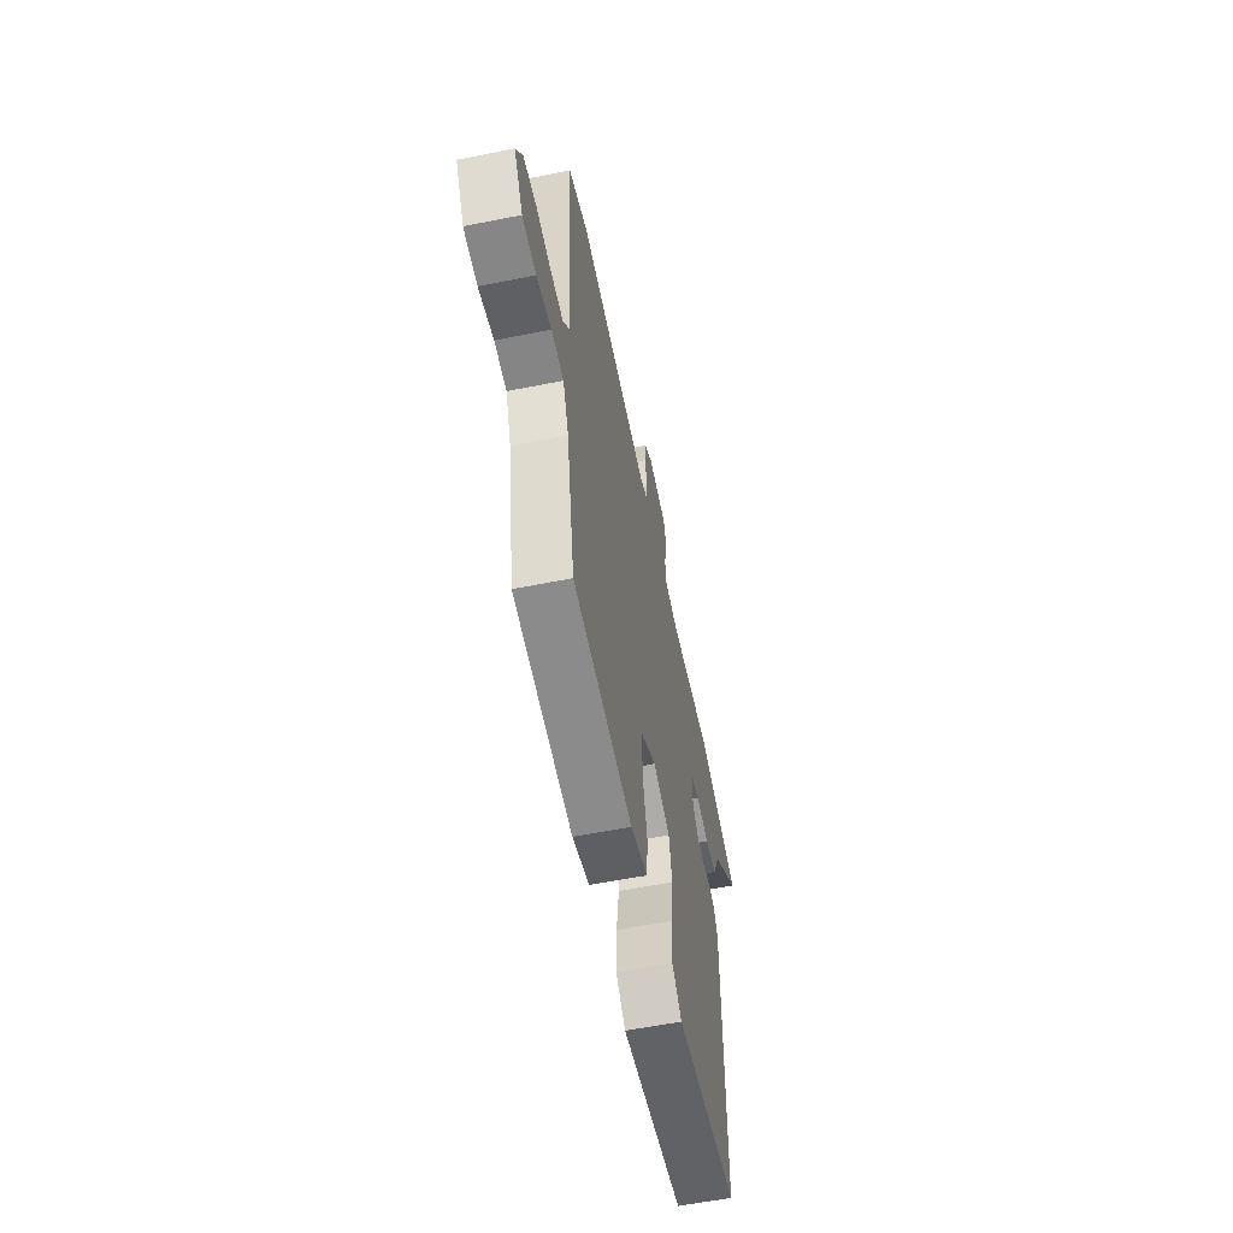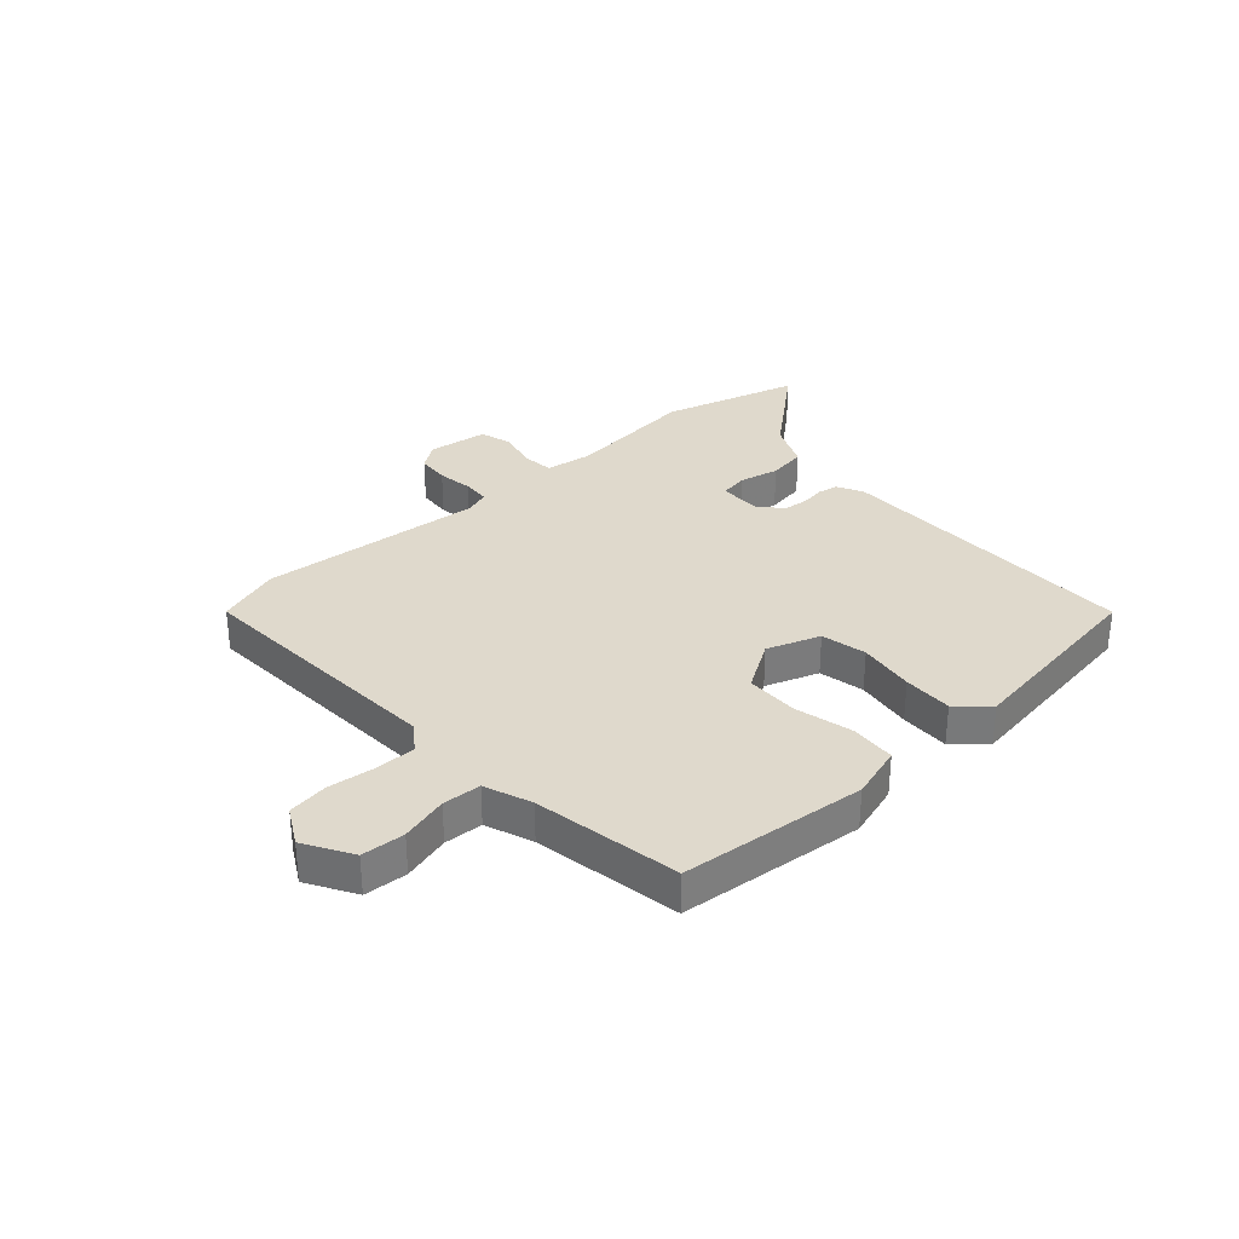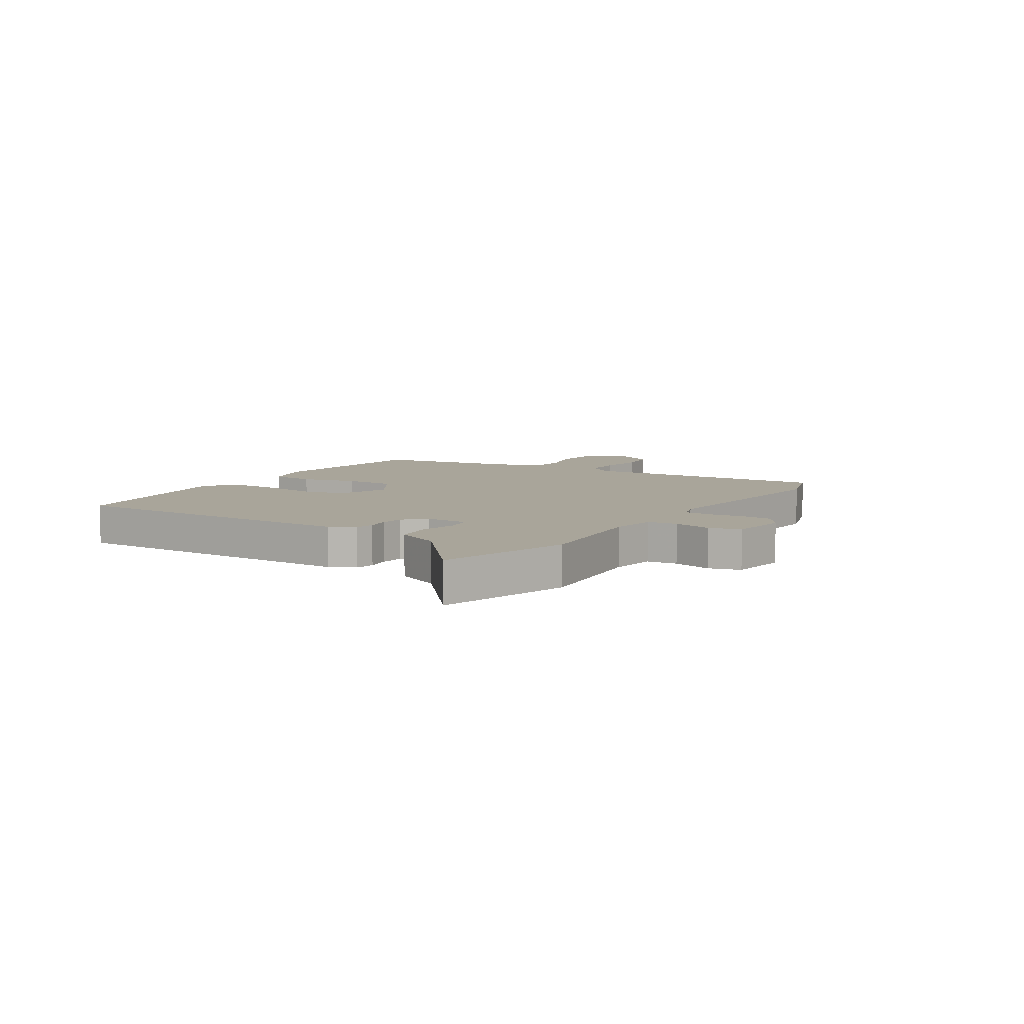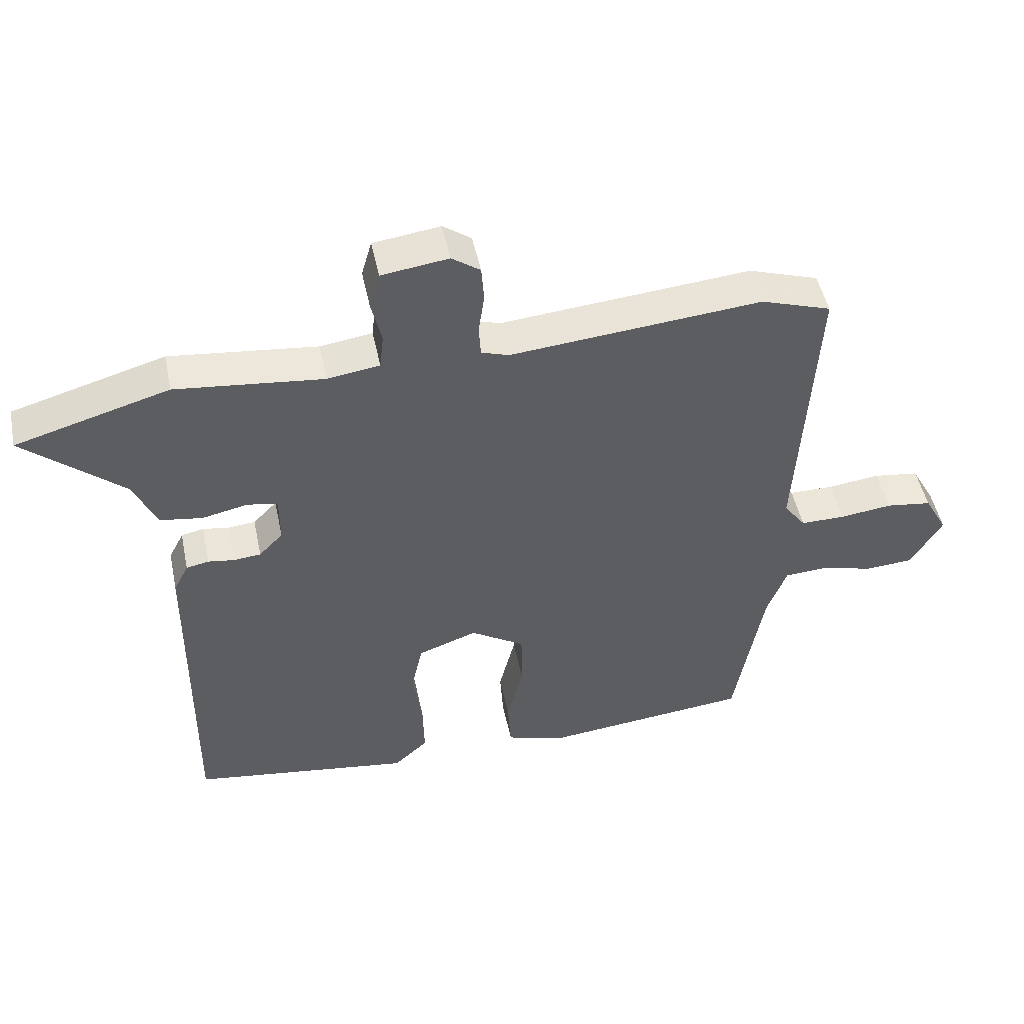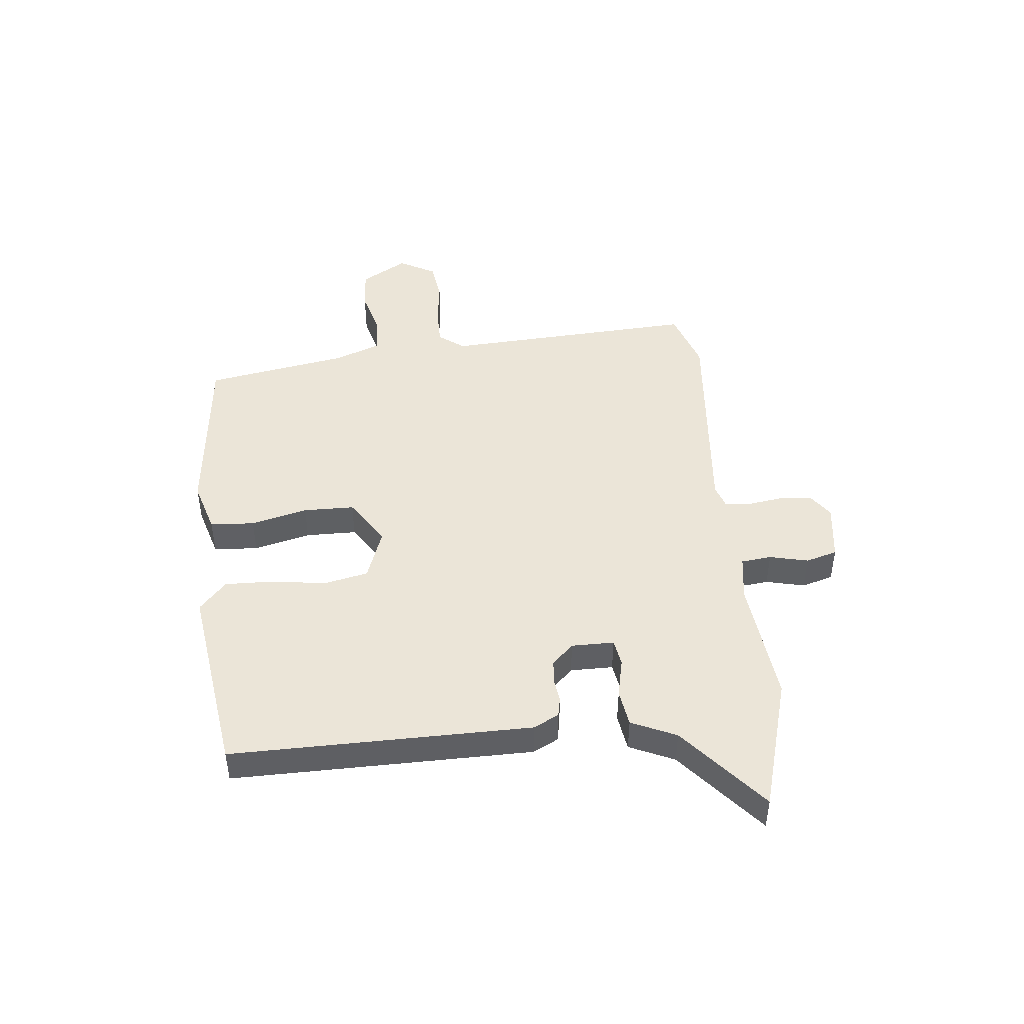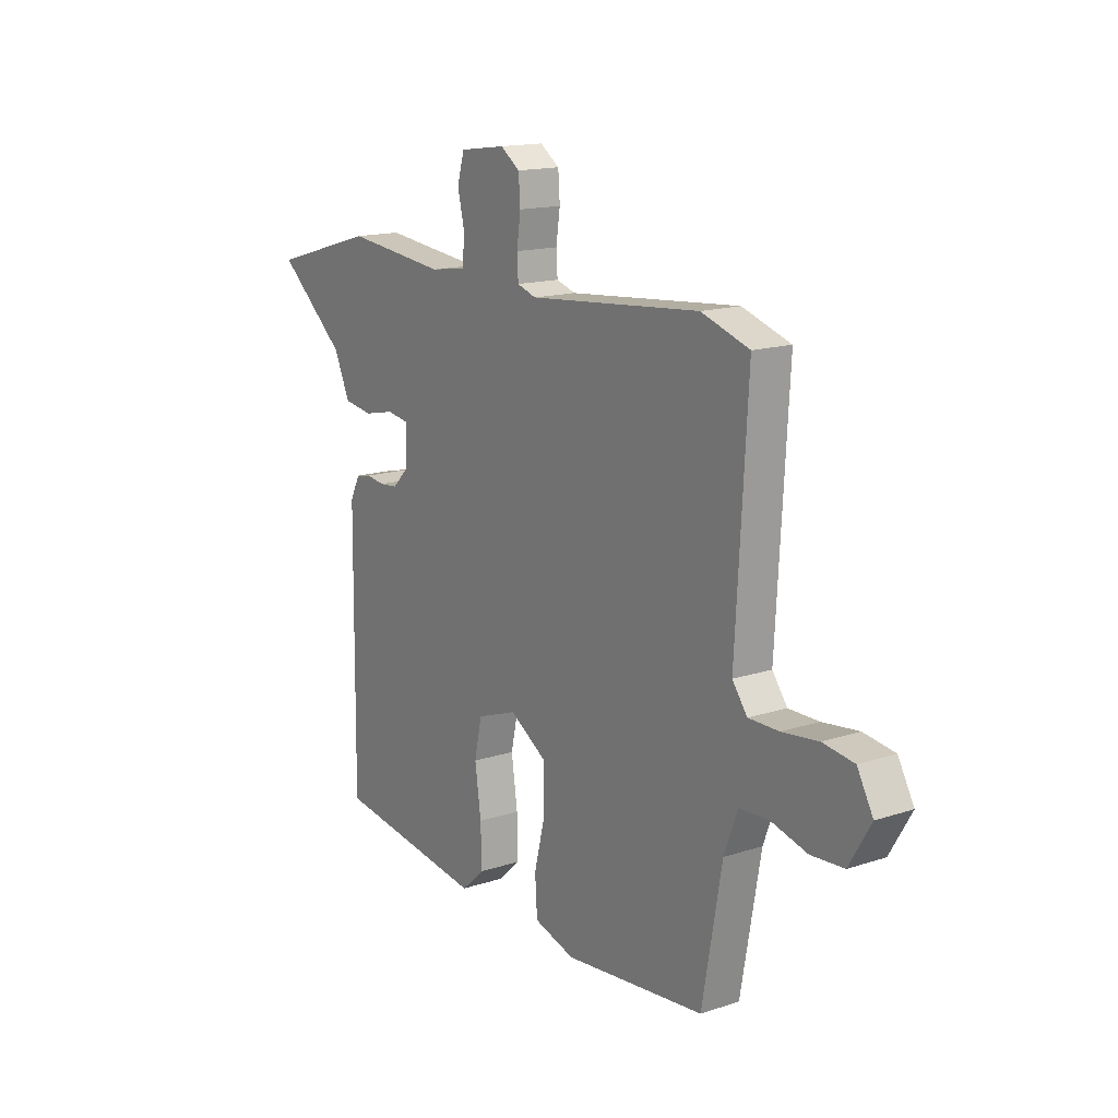
<metadata>
{"format":"obj","ext":"obj","renderer":"f3d","projection":"perspective","resolution":1024,"background":"white","views":[{"elev":-58.4,"azim":101.7,"up":"+Z"},{"elev":32.3,"azim":138.0,"up":"+Y"},{"elev":7.5,"azim":-57.2,"up":"+Y"},{"elev":48.7,"azim":-11.7,"up":"+Z"},{"elev":45.8,"azim":-95.7,"up":"+Y"},{"elev":15.4,"azim":55.3,"up":"+Z"}]}
</metadata>
<code>
v 0.445 0.07 0.518
v 0.554 0.07 0.482
v 0.528 0.07 0.027
v 0.562 0.07 -0.019
v 0.631 0.07 -0.019
v 0.713 0.07 -0.009
v 0.784 0.07 -0.019
v 0.82 0.07 -0.084
v 0.771 0.07 -0.167
v 0.696 0.07 -0.172
v 0.614 0.07 -0.15
v 0.547 0.07 -0.154
v 0.516 0.07 -0.236
v 0.471 0.07 -0.491
v 0.149 0.07 -0.524
v 0.056 0.07 -0.496
v 0.051 0.07 -0.417
v 0.076 0.07 -0.316
v 0.075 0.07 -0.225
v -0.009 0.07 -0.172
v -0.101 0.07 -0.205
v -0.118 0.07 -0.284
v -0.104 0.07 -0.382
v -0.102 0.07 -0.468
v -0.155 0.07 -0.516
v -0.498 0.07 -0.467
v -0.493 0.07 0.068
v -0.47 0.07 0.113
v -0.435 0.07 0.12
v -0.394 0.07 0.114
v -0.352 0.07 0.118
v -0.315 0.07 0.156
v -0.315 0.07 0.232
v -0.363 0.07 0.24
v -0.433 0.07 0.225
v -0.499 0.07 0.235
v -0.535 0.07 0.315
v -0.689 0.07 0.446
v -0.451 0.07 0.514
v -0.222 0.07 0.489
v -0.141 0.07 0.501
v -0.135 0.07 0.555
v -0.151 0.07 0.624
v -0.135 0.07 0.68
v -0.031 0.07 0.694
v 0.013 0.07 0.663
v 0.017 0.07 0.607
v 0.008 0.07 0.545
v 0.011 0.07 0.497
v 0.054 0.07 0.483
v 0.445 0 0.518
v 0.554 0 0.482
v 0.528 0 0.027
v 0.562 0 -0.019
v 0.631 0 -0.019
v 0.713 0 -0.009
v 0.784 0 -0.019
v 0.82 0 -0.084
v 0.771 0 -0.167
v 0.696 0 -0.172
v 0.614 0 -0.15
v 0.547 0 -0.154
v 0.516 0 -0.236
v 0.471 0 -0.491
v 0.149 0 -0.524
v 0.056 0 -0.496
v 0.051 0 -0.417
v 0.076 0 -0.316
v 0.075 0 -0.225
v -0.009 0 -0.172
v -0.101 0 -0.205
v -0.118 0 -0.284
v -0.104 0 -0.382
v -0.102 0 -0.468
v -0.155 0 -0.516
v -0.498 0 -0.467
v -0.493 0 0.068
v -0.47 0 0.113
v -0.435 0 0.12
v -0.394 0 0.114
v -0.352 0 0.118
v -0.315 0 0.156
v -0.315 0 0.232
v -0.363 0 0.24
v -0.433 0 0.225
v -0.499 0 0.235
v -0.535 0 0.315
v -0.689 0 0.446
v -0.451 0 0.514
v -0.222 0 0.489
v -0.141 0 0.501
v -0.135 0 0.555
v -0.151 0 0.624
v -0.135 0 0.68
v -0.031 0 0.694
v 0.013 0 0.663
v 0.017 0 0.607
v 0.008 0 0.545
v 0.011 0 0.497
v 0.054 0 0.483
f 45 46 47 48
f 45 48 49
f 42 43 44 45
f 41 42 45 49
f 40 41 49 50
f 37 38 39 40
f 34 35 36 37
f 33 34 37 40
f 32 33 40 50
f 27 28 29 30
f 27 30 31
f 26 27 31
f 22 23 24 25
f 22 25 26 31
f 15 16 17 18
f 13 14 15 18
f 12 13 18 19
f 8 9 10 11
f 8 11 12
f 5 6 7 8
f 4 5 8 12
f 3 4 12 19
f 21 22 31 32
f 20 21 32 50
f 3 19 20 50
f 1 2 3 50
f 98 97 96 95
f 99 98 95
f 95 94 93 92
f 99 95 92 91
f 100 99 91 90
f 90 89 88 87
f 87 86 85 84
f 90 87 84 83
f 100 90 83 82
f 80 79 78 77
f 81 80 77
f 81 77 76
f 75 74 73 72
f 81 76 75 72
f 68 67 66 65
f 68 65 64 63
f 69 68 63 62
f 61 60 59 58
f 62 61 58
f 58 57 56 55
f 62 58 55 54
f 69 62 54 53
f 82 81 72 71
f 100 82 71 70
f 100 70 69 53
f 100 53 52 51
f 1 51 52 2
f 2 52 53 3
f 3 53 54 4
f 4 54 55 5
f 5 55 56 6
f 6 56 57 7
f 7 57 58 8
f 8 58 59 9
f 9 59 60 10
f 10 60 61 11
f 11 61 62 12
f 12 62 63 13
f 13 63 64 14
f 14 64 65 15
f 15 65 66 16
f 16 66 67 17
f 17 67 68 18
f 18 68 69 19
f 19 69 70 20
f 20 70 71 21
f 21 71 72 22
f 22 72 73 23
f 23 73 74 24
f 24 74 75 25
f 25 75 76 26
f 26 76 77 27
f 27 77 78 28
f 28 78 79 29
f 29 79 80 30
f 30 80 81 31
f 31 81 82 32
f 32 82 83 33
f 33 83 84 34
f 34 84 85 35
f 35 85 86 36
f 36 86 87 37
f 37 87 88 38
f 38 88 89 39
f 39 89 90 40
f 40 90 91 41
f 41 91 92 42
f 42 92 93 43
f 43 93 94 44
f 44 94 95 45
f 45 95 96 46
f 46 96 97 47
f 47 97 98 48
f 48 98 99 49
f 49 99 100 50
f 50 100 51 1

</code>
